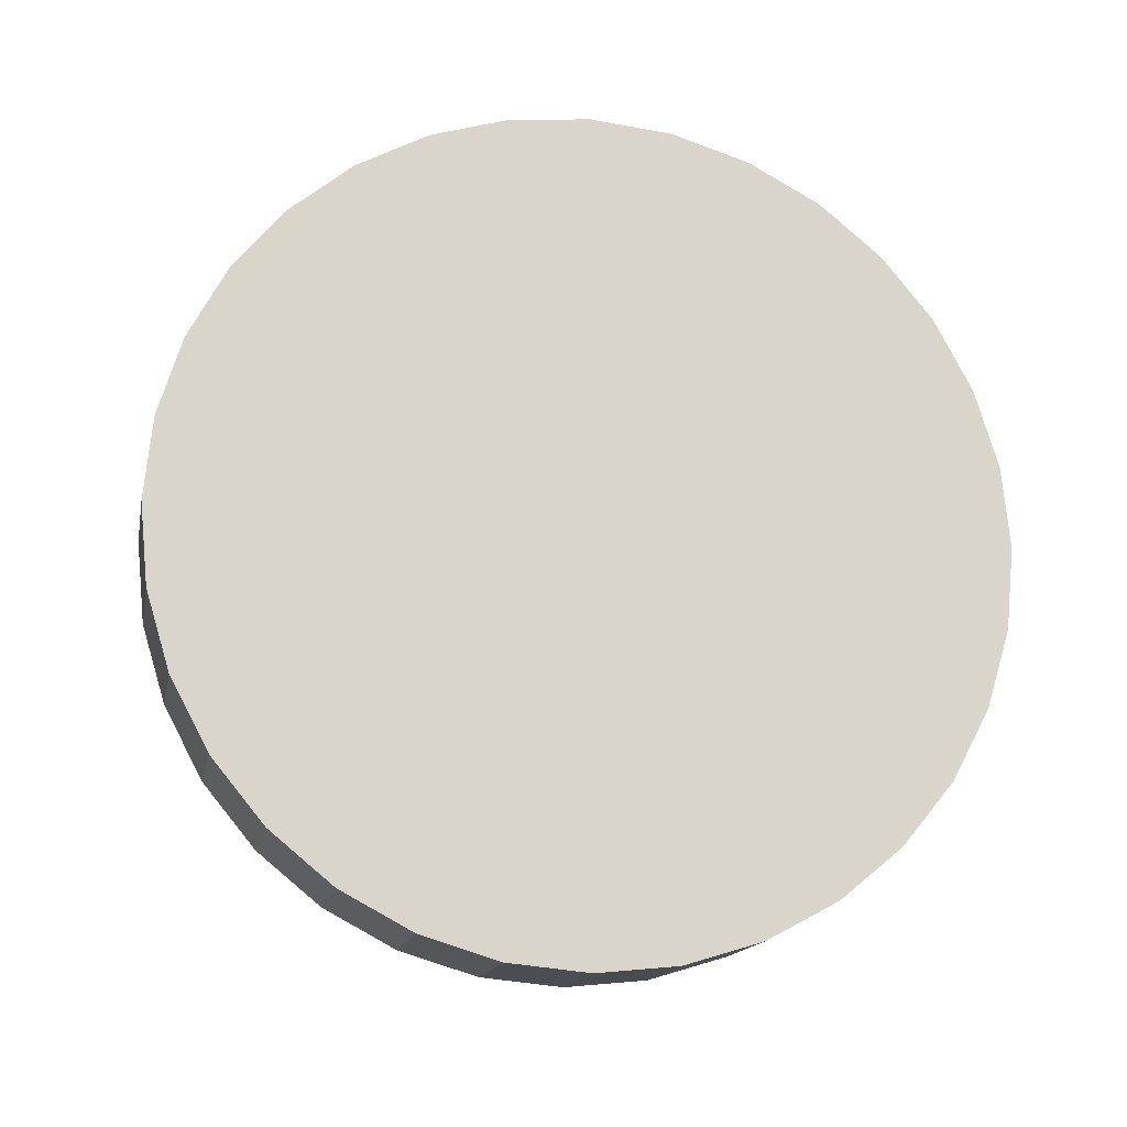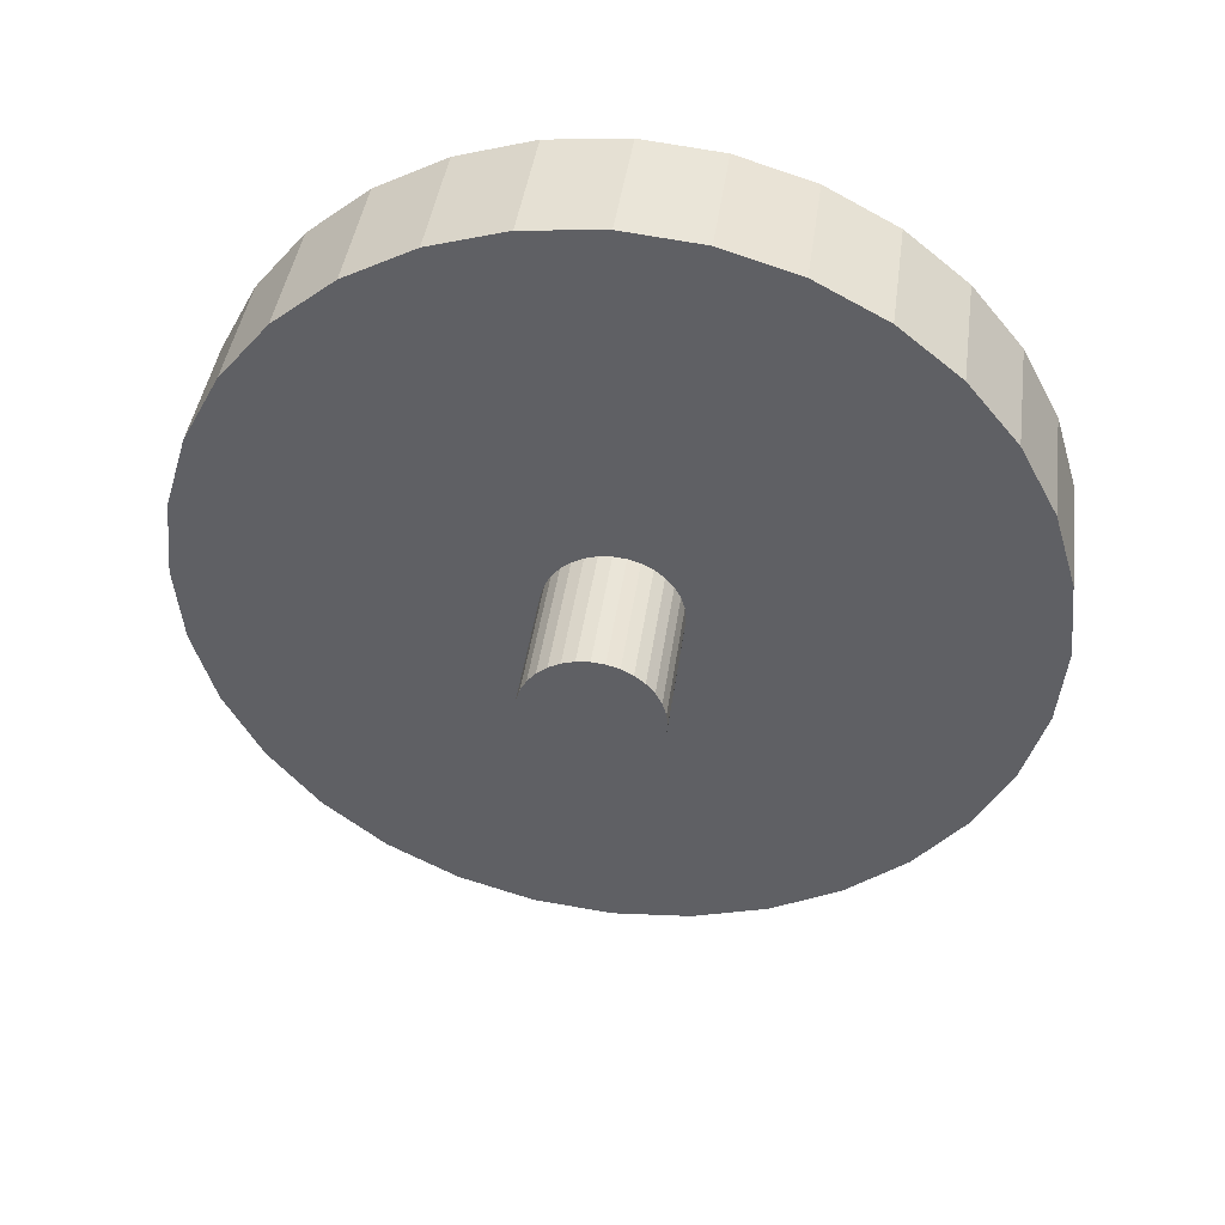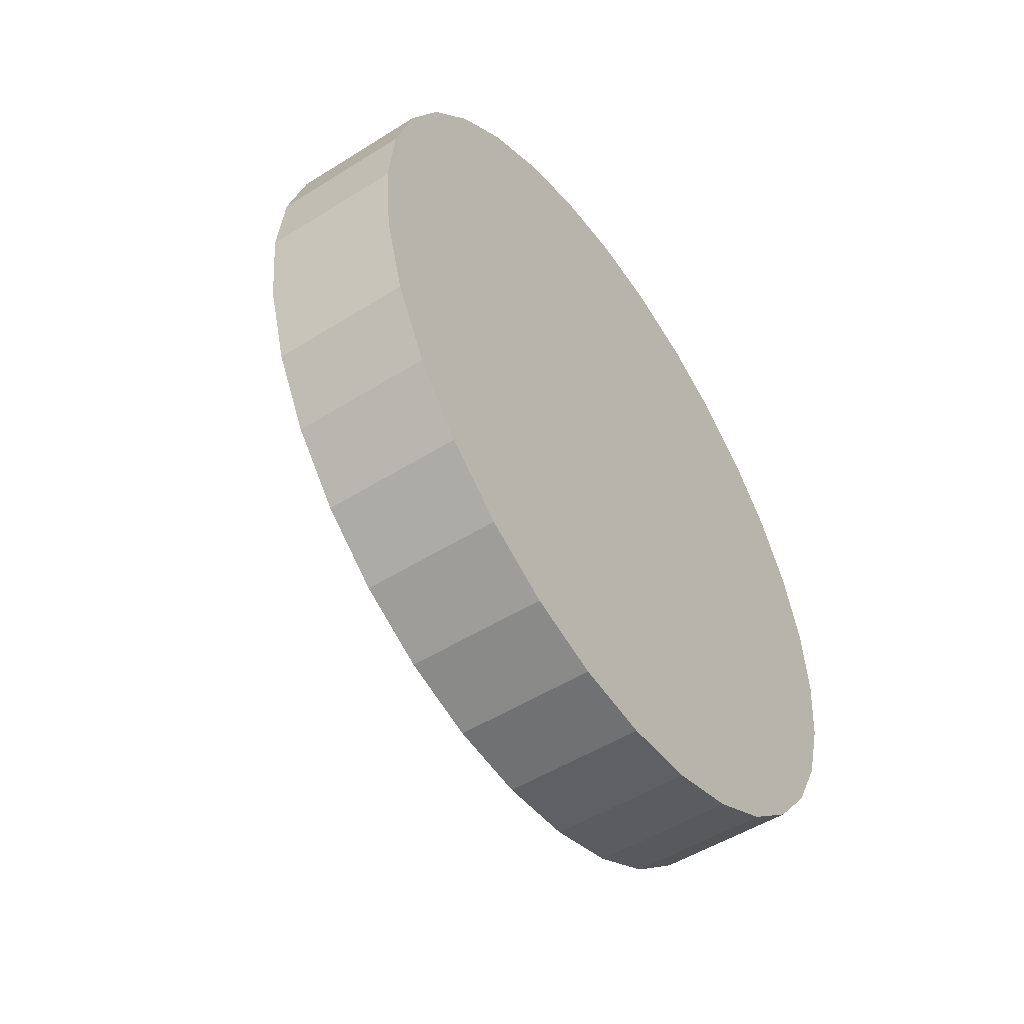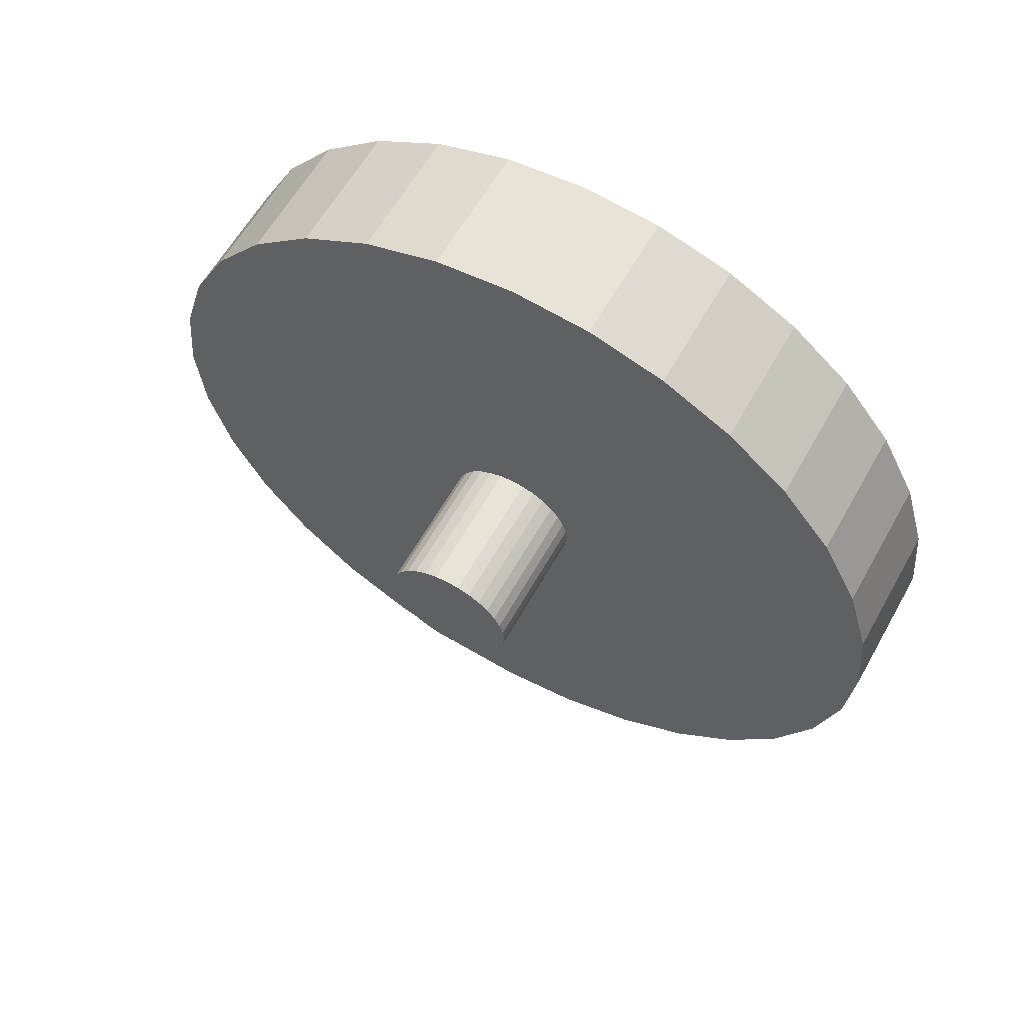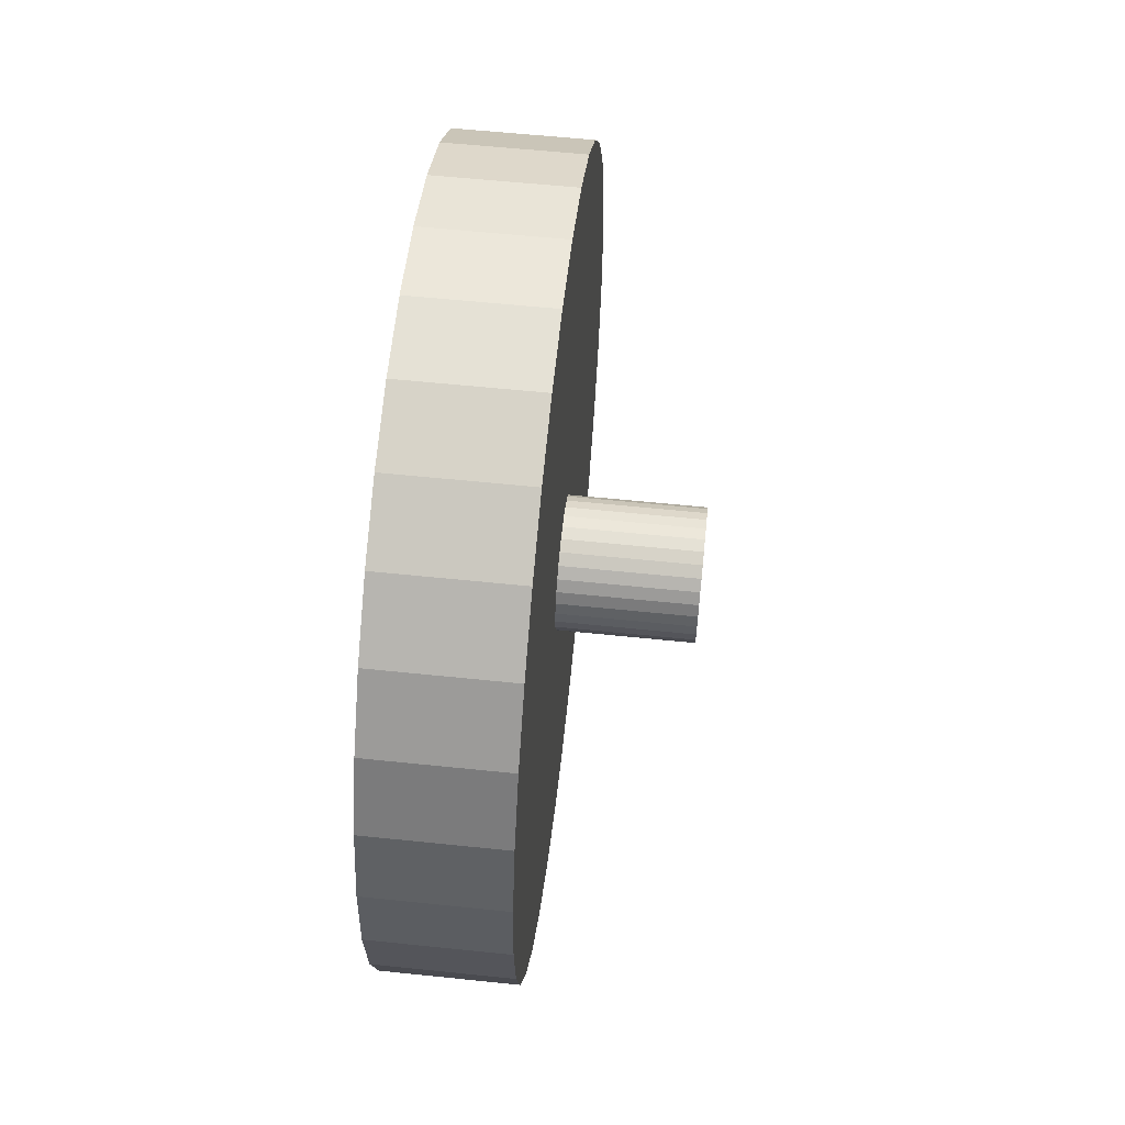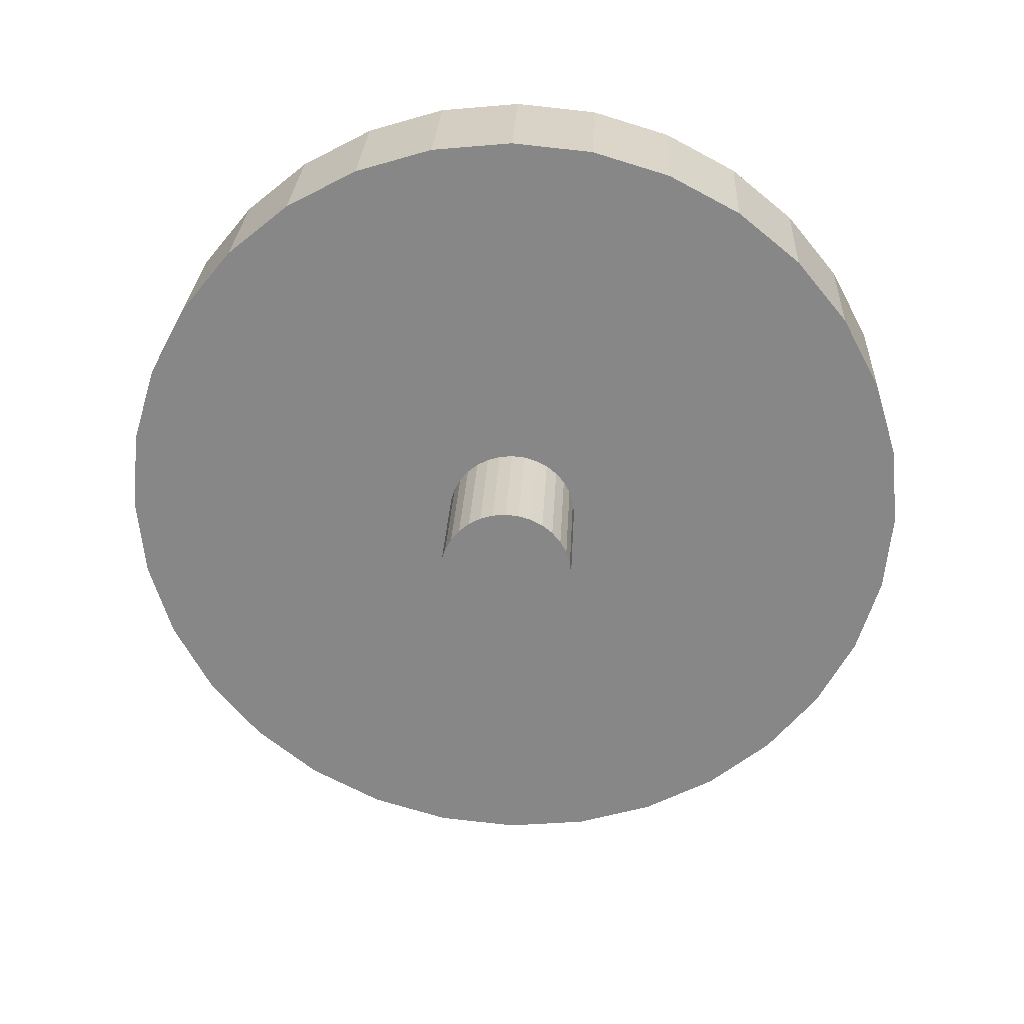
<metadata>
{"format":"obj","ext":"obj","renderer":"f3d","projection":"perspective","resolution":1024,"background":"white","views":[{"elev":-15.4,"azim":79.0,"up":"+Z"},{"elev":42.3,"azim":-82.2,"up":"+Y"},{"elev":-51.0,"azim":34.4,"up":"+Z"},{"elev":60.7,"azim":-60.8,"up":"+Z"},{"elev":59.1,"azim":-173.9,"up":"+Z"},{"elev":27.1,"azim":-87.3,"up":"+Y"}]}
</metadata>
<code>
o med_wheel_Cylinder.002
v -1 1e-06 -0.9758
v 1 1e-06 -6
v -1 -0.1904 -0.9571
v 1 -1.171 -5.885
v -1 -0.3734 -0.9015
v 1 -2.296 -5.543
v -1 -0.5421 -0.8114
v 1 -3.333 -4.989
v -1 -0.69 -0.69
v 1 -4.243 -4.243
v -1 -0.8114 -0.5421
v 1 -4.989 -3.333
v -1 -0.9015 -0.3734
v 1 -5.543 -2.296
v -1 -0.9571 -0.1904
v 1 -5.885 -1.171
v -1 -0.9758 1e-06
v 1 -6 1e-06
v -1 -0.9571 0.1904
v 1 -5.885 1.171
v -1 -0.9015 0.3734
v 1 -5.543 2.296
v -1 -0.8114 0.5421
v 1 -4.989 3.333
v -1 -0.69 0.69
v 1 -4.243 4.243
v -1 -0.5421 0.8114
v 1 -3.333 4.989
v -1 -0.3734 0.9015
v 1 -2.296 5.543
v -1 -0.1904 0.9571
v 1 -1.171 5.885
v -1 0 0.9758
v 1 2e-06 6
v -1 0.1904 0.9571
v 1 1.171 5.885
v -1 0.3734 0.9015
v 1 2.296 5.543
v -1 0.5421 0.8114
v 1 3.333 4.989
v -1 0.69 0.69
v 1 4.243 4.243
v -1 0.8114 0.5421
v 1 4.989 3.333
v -1 0.9015 0.3734
v 1 5.543 2.296
v -1 0.9571 0.1904
v 1 5.885 1.171
v -1 0.9758 1e-06
v 1 6 -4e-06
v -1 0.9571 -0.1904
v 1 5.885 -1.171
v -1 0.9015 -0.3734
v 1 5.543 -2.296
v -1 0.8114 -0.5421
v 1 4.989 -3.333
v -1 0.69 -0.69
v 1 4.243 -4.243
v -1 0.5421 -0.8114
v 1 3.333 -4.989
v -1 0.3734 -0.9015
v 1 2.296 -5.543
v -1 0.1904 -0.9571
v 1 1.171 -5.885
v -1 -0 -6
v -1 -1.171 -5.885
v -1 -2.296 -5.543
v -1 -3.333 -4.989
v -1 -4.243 -4.243
v -1 -4.989 -3.333
v -1 -5.543 -2.296
v -1 -5.885 -1.171
v -1 -6 1e-06
v -1 -5.885 1.171
v -1 -5.543 2.296
v -1 -4.989 3.333
v -1 -4.243 4.243
v -1 -3.333 4.989
v -1 -2.296 5.543
v -1 -1.171 5.885
v -1 2e-06 6
v -1 1.171 5.885
v -1 2.296 5.543
v -1 3.333 4.989
v -1 4.243 4.243
v -1 4.989 3.333
v -1 5.543 2.296
v -1 5.885 1.171
v -1 6 -4e-06
v -1 5.885 -1.171
v -1 5.543 -2.296
v -1 4.989 -3.333
v -1 4.243 -4.243
v -1 3.333 -4.989
v -1 2.296 -5.543
v -1 1.171 -5.885
v -3 1e-06 -0.9758
v -3 -0.1904 -0.9571
v -3 -0.3734 -0.9015
v -3 -0.5421 -0.8114
v -3 -0.69 -0.69
v -3 -0.8114 -0.5421
v -3 -0.9015 -0.3734
v -3 -0.9571 -0.1904
v -3 -0.9758 1e-06
v -3 -0.9571 0.1904
v -3 -0.9015 0.3734
v -3 -0.8114 0.5421
v -3 -0.69 0.69
v -3 -0.5421 0.8114
v -3 -0.3734 0.9015
v -3 -0.1904 0.9571
v -3 0 0.9758
v -3 0.1904 0.9571
v -3 0.3734 0.9015
v -3 0.5421 0.8114
v -3 0.69 0.69
v -3 0.8114 0.5421
v -3 0.9015 0.3734
v -3 0.9571 0.1904
v -3 0.9758 1e-06
v -3 0.9571 -0.1904
v -3 0.9015 -0.3734
v -3 0.8114 -0.5421
v -3 0.69 -0.69
v -3 0.5421 -0.8114
v -3 0.3734 -0.9015
v -3 0.1904 -0.9571
f 65 2 4 66
f 66 4 6 67
f 67 6 8 68
f 68 8 10 69
f 69 10 12 70
f 70 12 14 71
f 71 14 16 72
f 72 16 18 73
f 73 18 20 74
f 74 20 22 75
f 75 22 24 76
f 76 24 26 77
f 77 26 28 78
f 78 28 30 79
f 79 30 32 80
f 80 32 34 81
f 81 34 36 82
f 82 36 38 83
f 83 38 40 84
f 84 40 42 85
f 85 42 44 86
f 86 44 46 87
f 87 46 48 88
f 88 48 50 89
f 89 50 52 90
f 90 52 54 91
f 91 54 56 92
f 92 56 58 93
f 93 58 60 94
f 94 60 62 95
f 4 2 64 62 60 58 56 54 52 50 48 46 44 42 40 38 36 34 32 30 28 26 24 22 20 18 16 14 12 10 8 6
f 95 62 64 96
f 96 64 2 65
f 51 53 123 122
f 3 1 65 66
f 5 3 66 67
f 7 5 67 68
f 9 7 68 69
f 11 9 69 70
f 13 11 70 71
f 15 13 71 72
f 17 15 72 73
f 19 17 73 74
f 21 19 74 75
f 23 21 75 76
f 25 23 76 77
f 27 25 77 78
f 29 27 78 79
f 31 29 79 80
f 33 31 80 81
f 35 33 81 82
f 37 35 82 83
f 39 37 83 84
f 41 39 84 85
f 43 41 85 86
f 45 43 86 87
f 47 45 87 88
f 49 47 88 89
f 51 49 89 90
f 53 51 90 91
f 55 53 91 92
f 57 55 92 93
f 59 57 93 94
f 61 59 94 95
f 63 61 95 96
f 1 63 96 65
f 97 98 99 100 101 102 103 104 105 106 107 108 109 110 111 112 113 114 115 116 117 118 119 120 121 122 123 124 125 126 127 128
f 25 27 110 109
f 53 55 124 123
f 27 29 111 110
f 1 3 98 97
f 55 57 125 124
f 29 31 112 111
f 3 5 99 98
f 57 59 126 125
f 31 33 113 112
f 5 7 100 99
f 59 61 127 126
f 33 35 114 113
f 7 9 101 100
f 61 63 128 127
f 35 37 115 114
f 9 11 102 101
f 63 1 97 128
f 37 39 116 115
f 11 13 103 102
f 39 41 117 116
f 13 15 104 103
f 41 43 118 117
f 15 17 105 104
f 43 45 119 118
f 17 19 106 105
f 45 47 120 119
f 19 21 107 106
f 47 49 121 120
f 21 23 108 107
f 49 51 122 121
f 23 25 109 108

</code>
